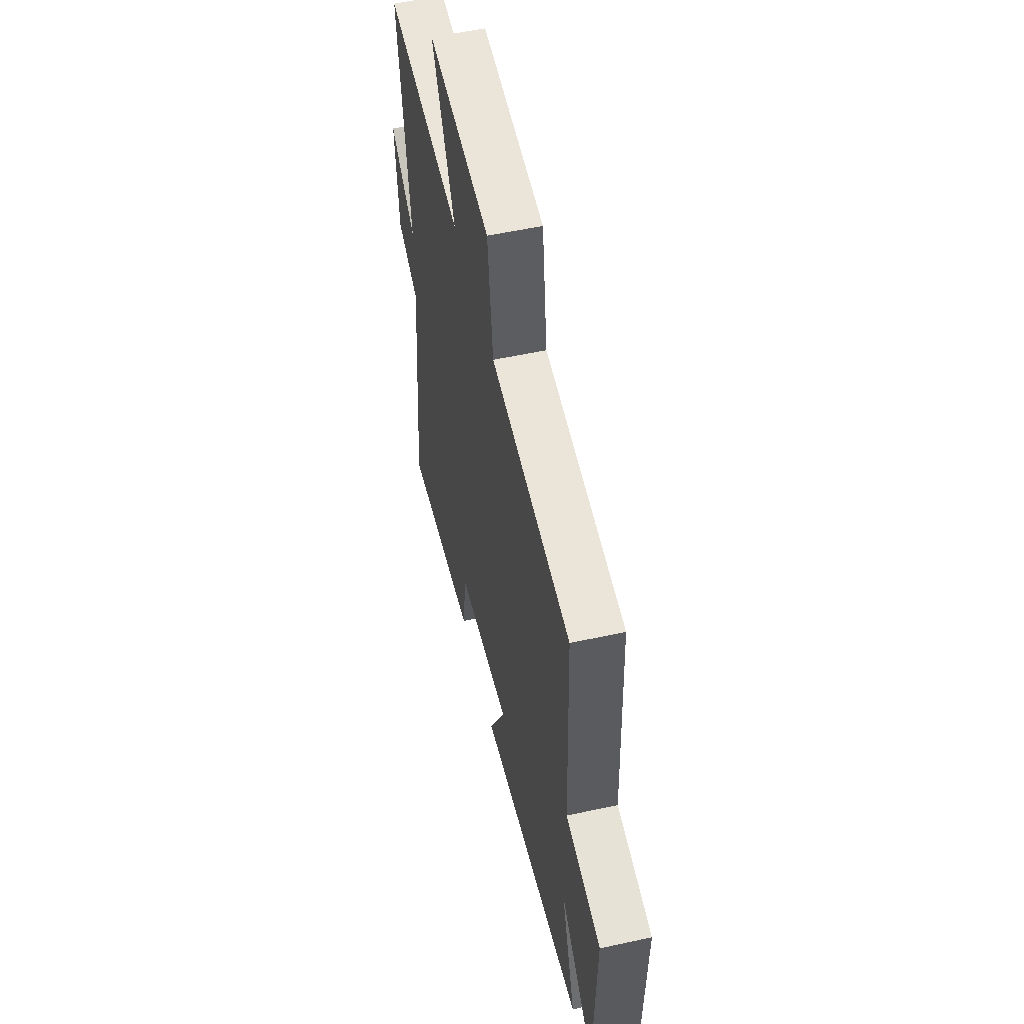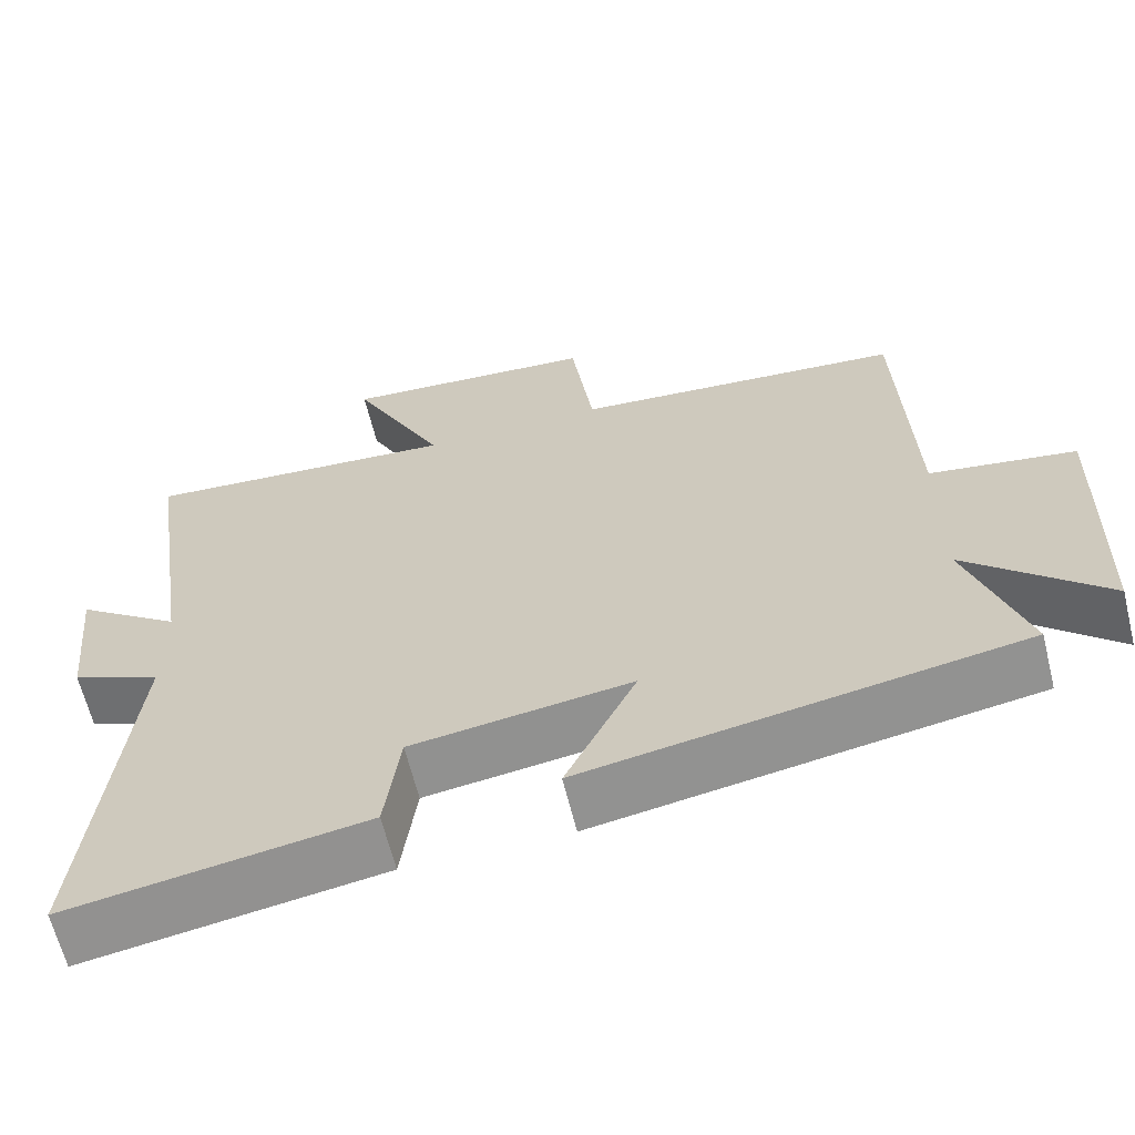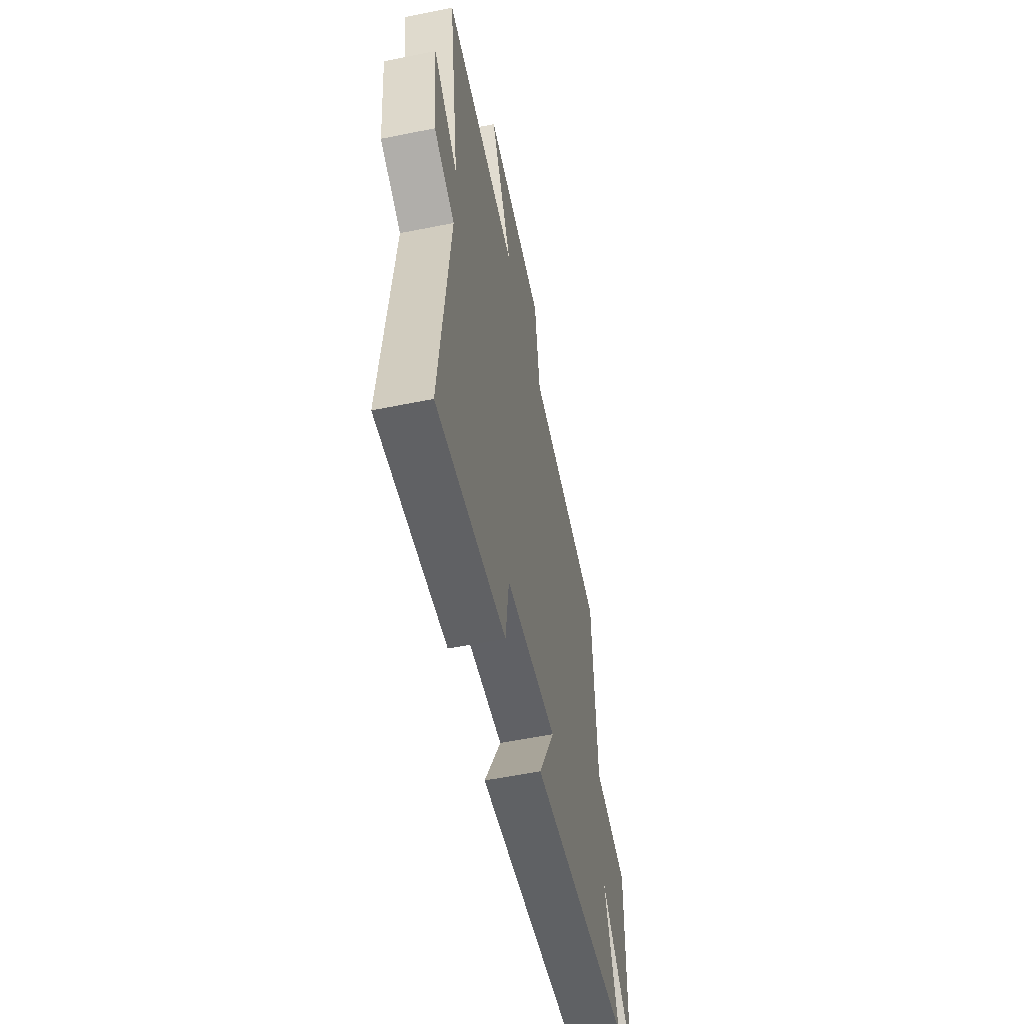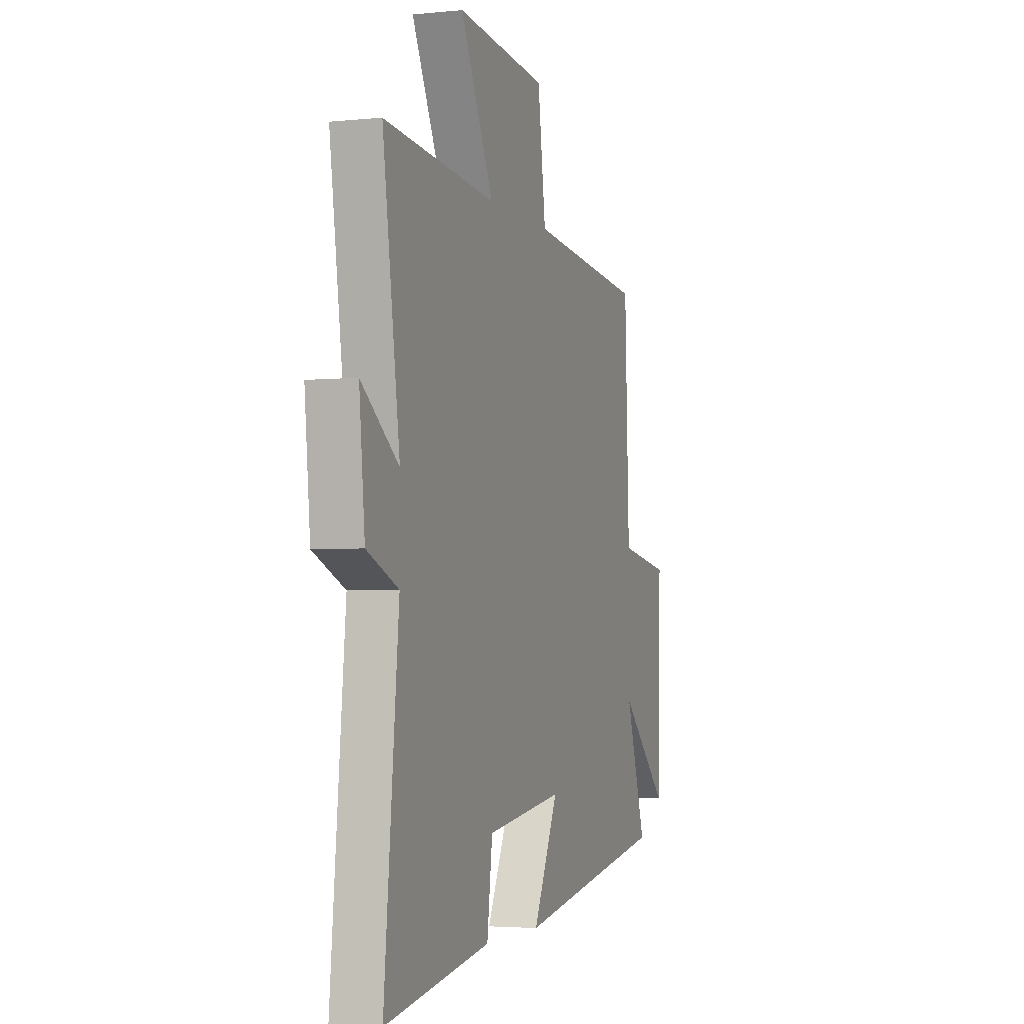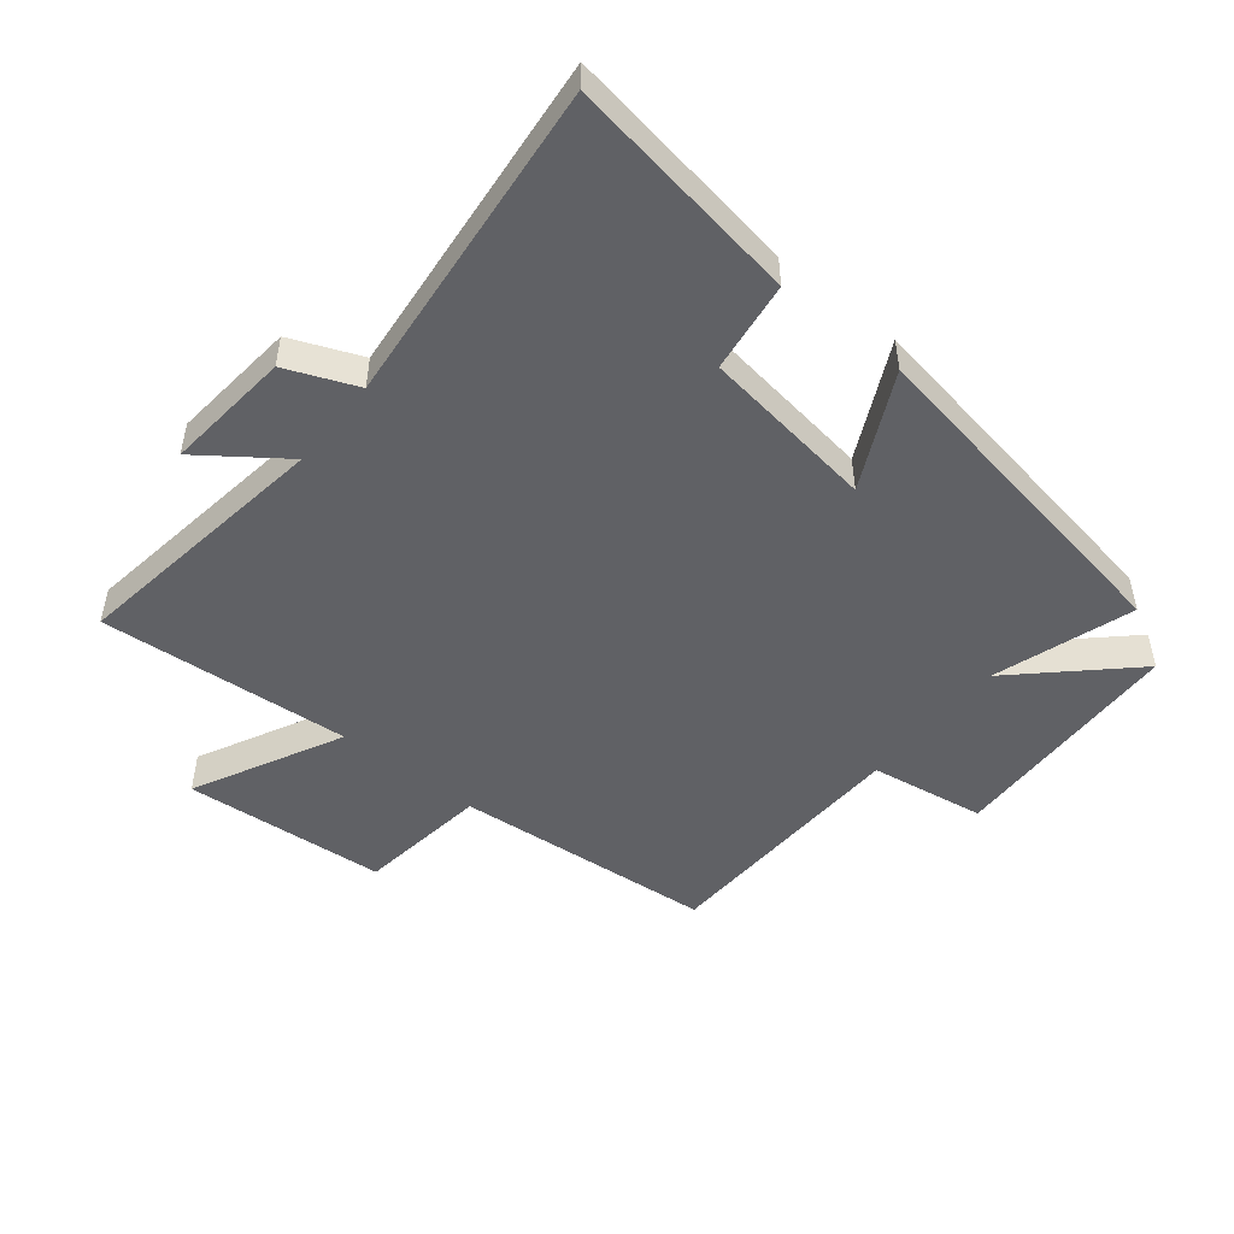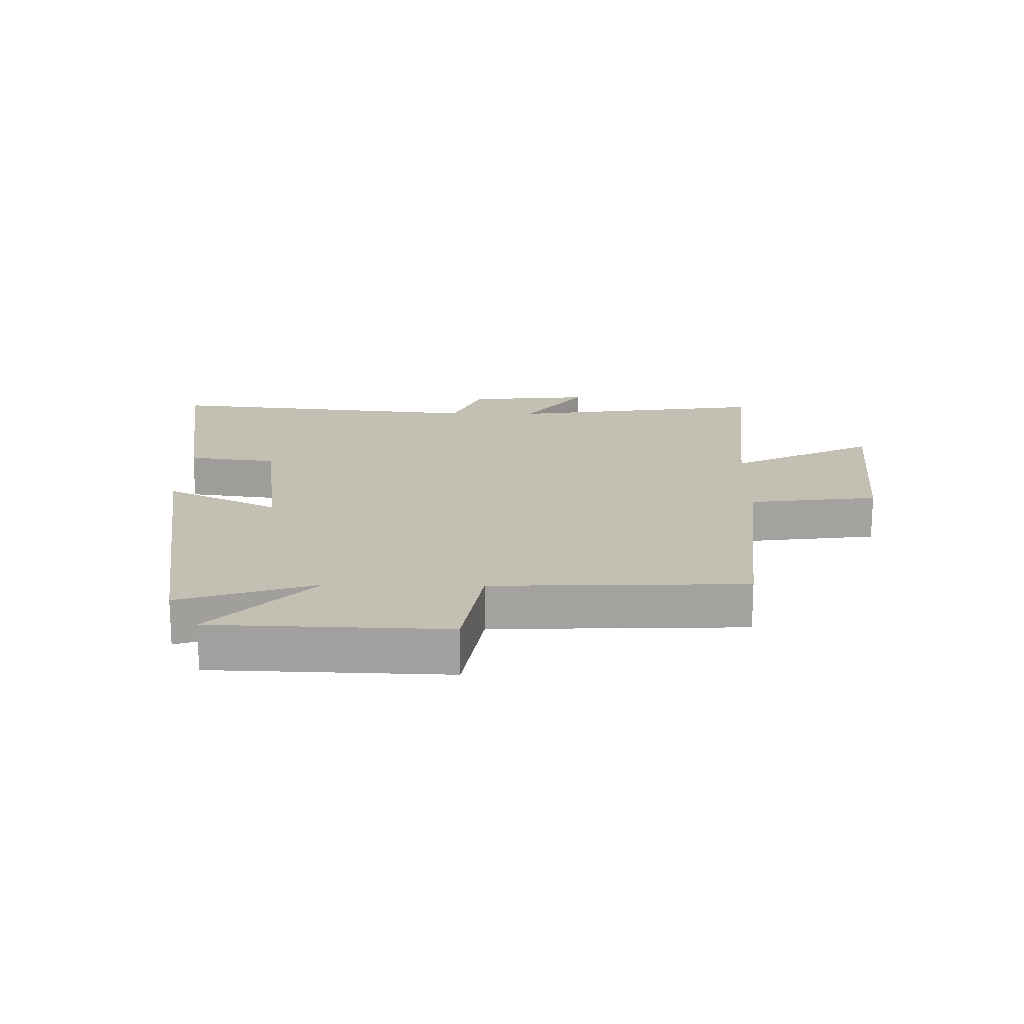
<metadata>
{"format":"obj","ext":"obj","renderer":"f3d","projection":"perspective","resolution":1024,"background":"white","views":[{"elev":55.0,"azim":-103.0,"up":"+Z"},{"elev":-63.6,"azim":-166.2,"up":"+Z"},{"elev":-56.7,"azim":101.9,"up":"+Z"},{"elev":-3.4,"azim":108.9,"up":"+Z"},{"elev":-49.4,"azim":141.2,"up":"+Y"},{"elev":17.8,"azim":-88.8,"up":"+Y"}]}
</metadata>
<code>
v 0.551 0.07 -0.559
v 0.178 0.07 -0.5
v 0.159 0.07 -0.355
v -0.117 0.07 -0.317
v -0.028 0.07 -0.5
v -0.573 0.07 -0.409
v -0.5 0.07 -0.188
v -0.673 0.07 -0.351
v -0.683 0.07 0.027
v -0.5 0.07 0.056
v -0.484 0.07 0.463
v -0.07 0.07 0.5
v -0.042 0.07 0.708
v 0.28 0.07 0.734
v 0.162 0.07 0.5
v 0.561 0.07 0.532
v 0.5 0.07 0.112
v 0.632 0.07 0.208
v 0.612 0.07 0.008
v 0.5 0.07 -0.038
v 0.551 0 -0.559
v 0.178 0 -0.5
v 0.159 0 -0.355
v -0.117 0 -0.317
v -0.028 0 -0.5
v -0.573 0 -0.409
v -0.5 0 -0.188
v -0.673 0 -0.351
v -0.683 0 0.027
v -0.5 0 0.056
v -0.484 0 0.463
v -0.07 0 0.5
v -0.042 0 0.708
v 0.28 0 0.734
v 0.162 0 0.5
v 0.561 0 0.532
v 0.5 0 0.112
v 0.632 0 0.208
v 0.612 0 0.008
v 0.5 0 -0.038
f 17 18 19 20
f 15 16 17
f 15 17 20
f 12 13 14 15
f 15 20 1
f 12 15 1
f 11 12 1
f 10 11 1
f 7 8 9 10
f 4 5 6 7
f 3 4 7 10
f 1 2 3
f 1 3 10
f 40 39 38 37
f 37 36 35
f 40 37 35
f 35 34 33 32
f 21 40 35
f 21 35 32
f 21 32 31
f 21 31 30
f 30 29 28 27
f 27 26 25 24
f 30 27 24 23
f 23 22 21
f 30 23 21
f 1 21 22 2
f 2 22 23 3
f 3 23 24 4
f 4 24 25 5
f 5 25 26 6
f 6 26 27 7
f 7 27 28 8
f 8 28 29 9
f 9 29 30 10
f 10 30 31 11
f 11 31 32 12
f 12 32 33 13
f 13 33 34 14
f 14 34 35 15
f 15 35 36 16
f 16 36 37 17
f 17 37 38 18
f 18 38 39 19
f 19 39 40 20
f 20 40 21 1

</code>
